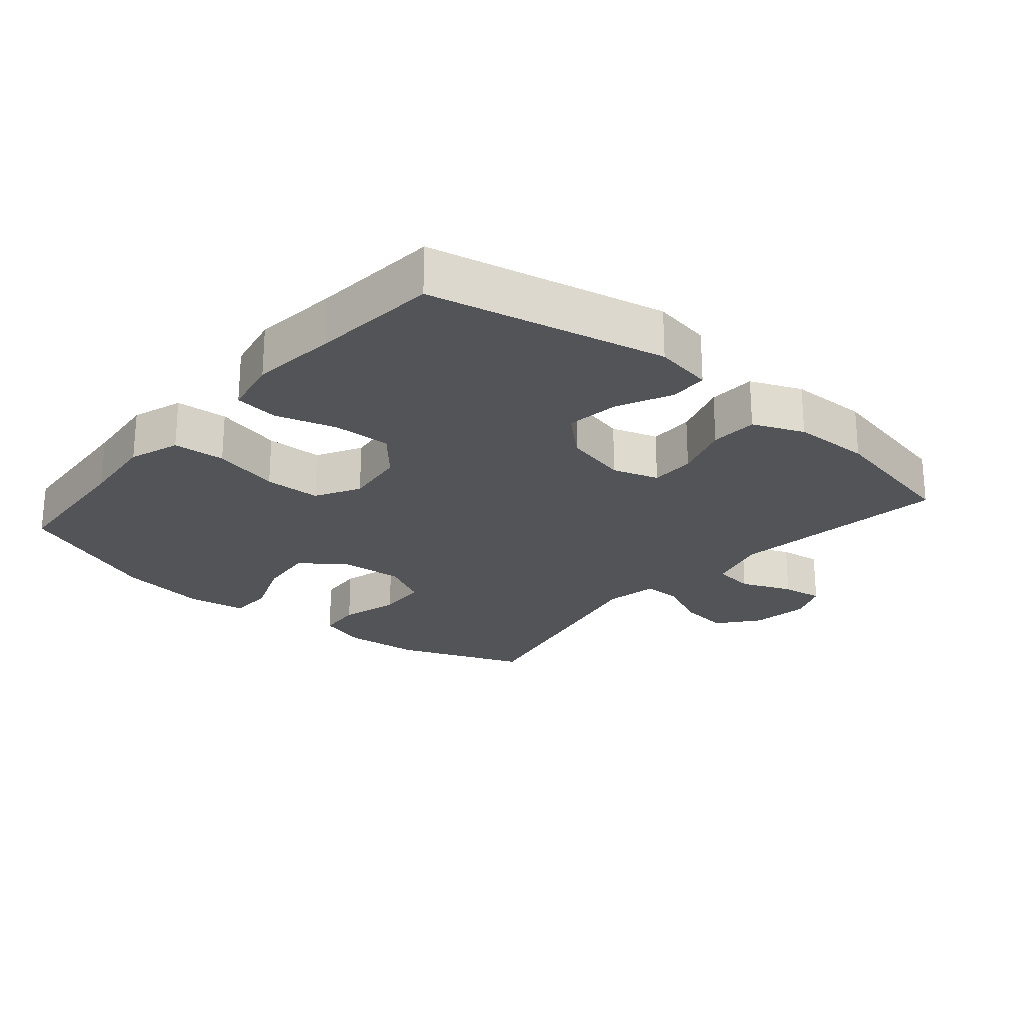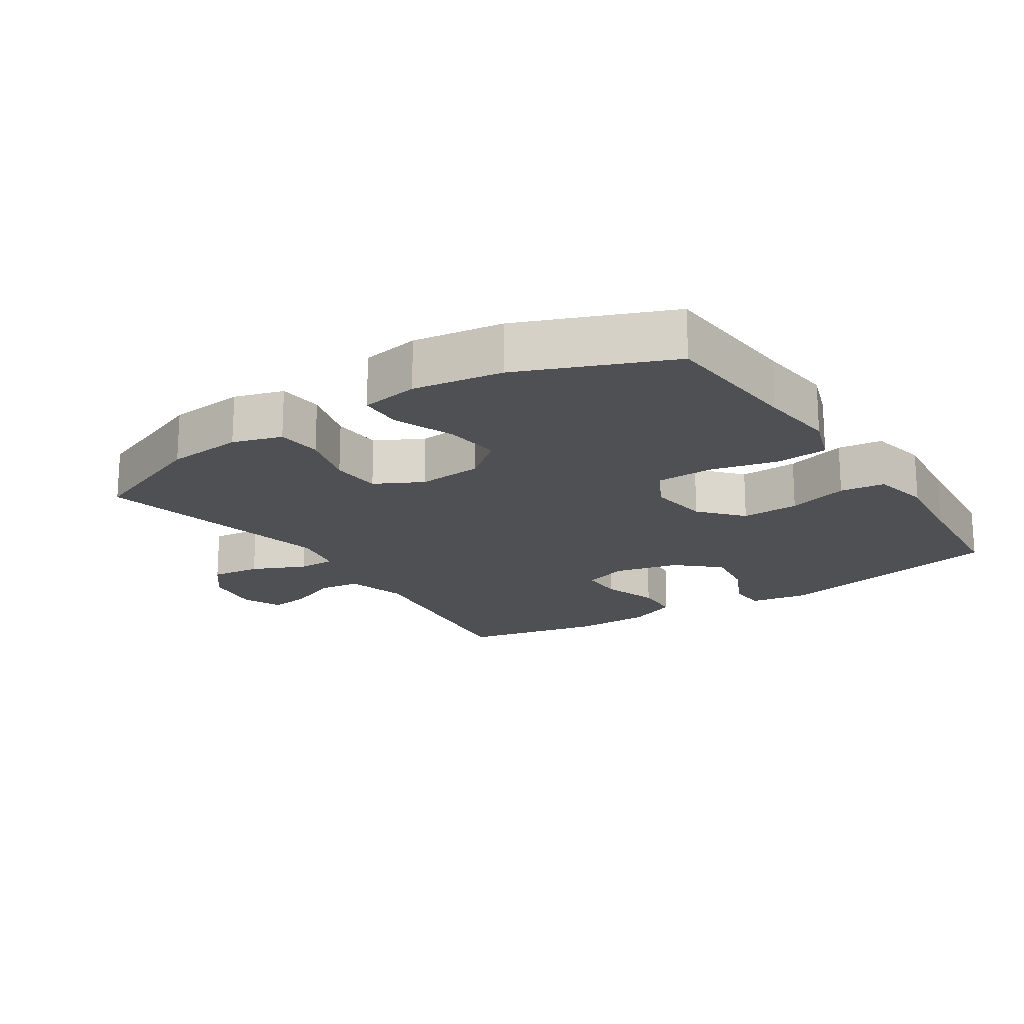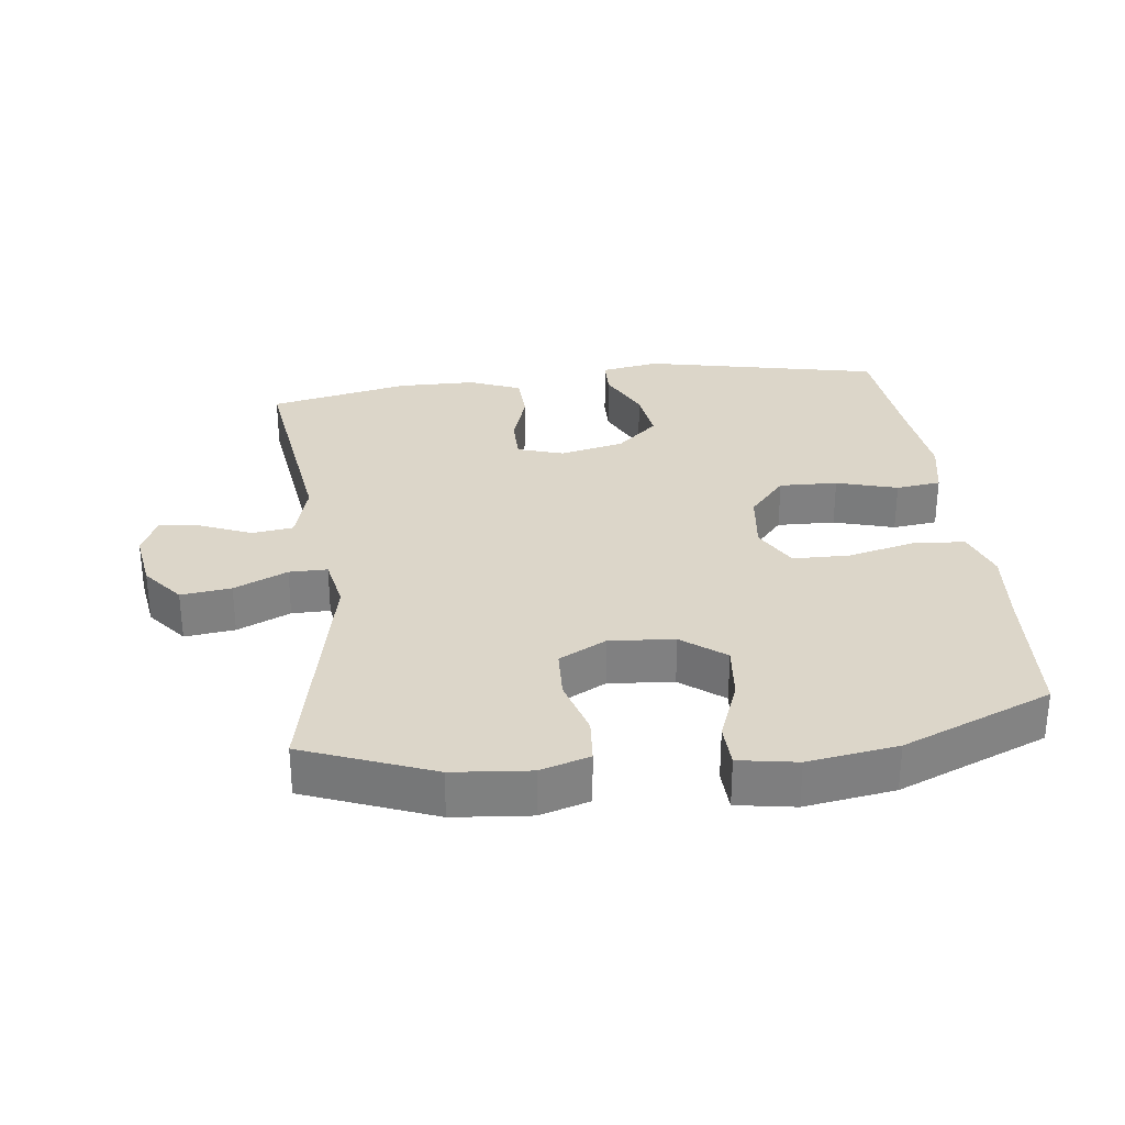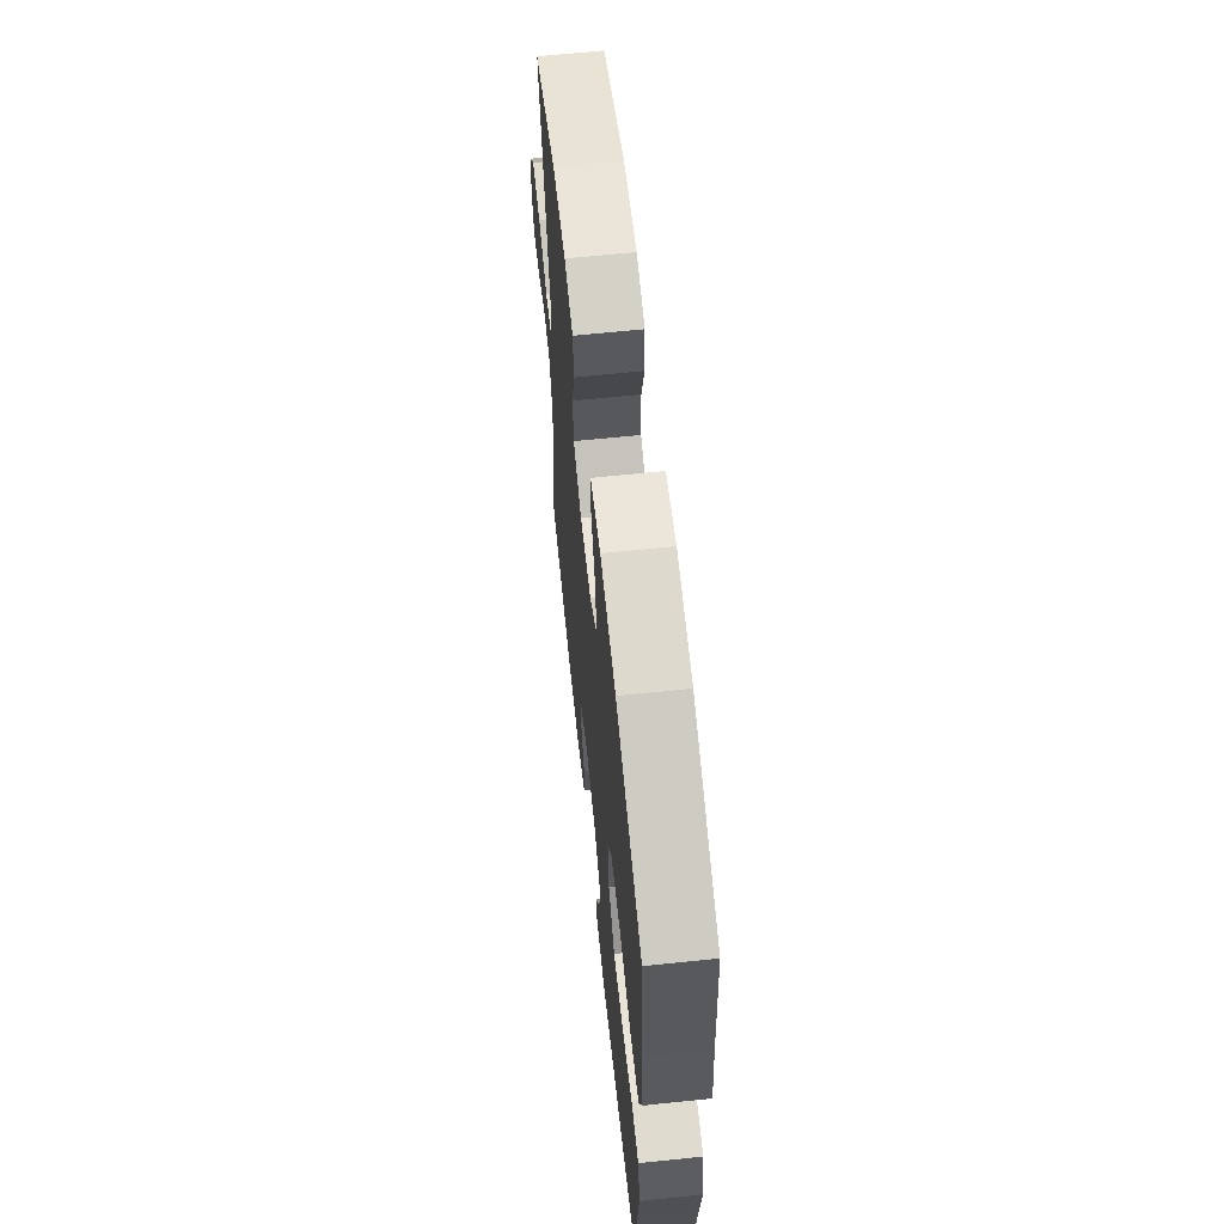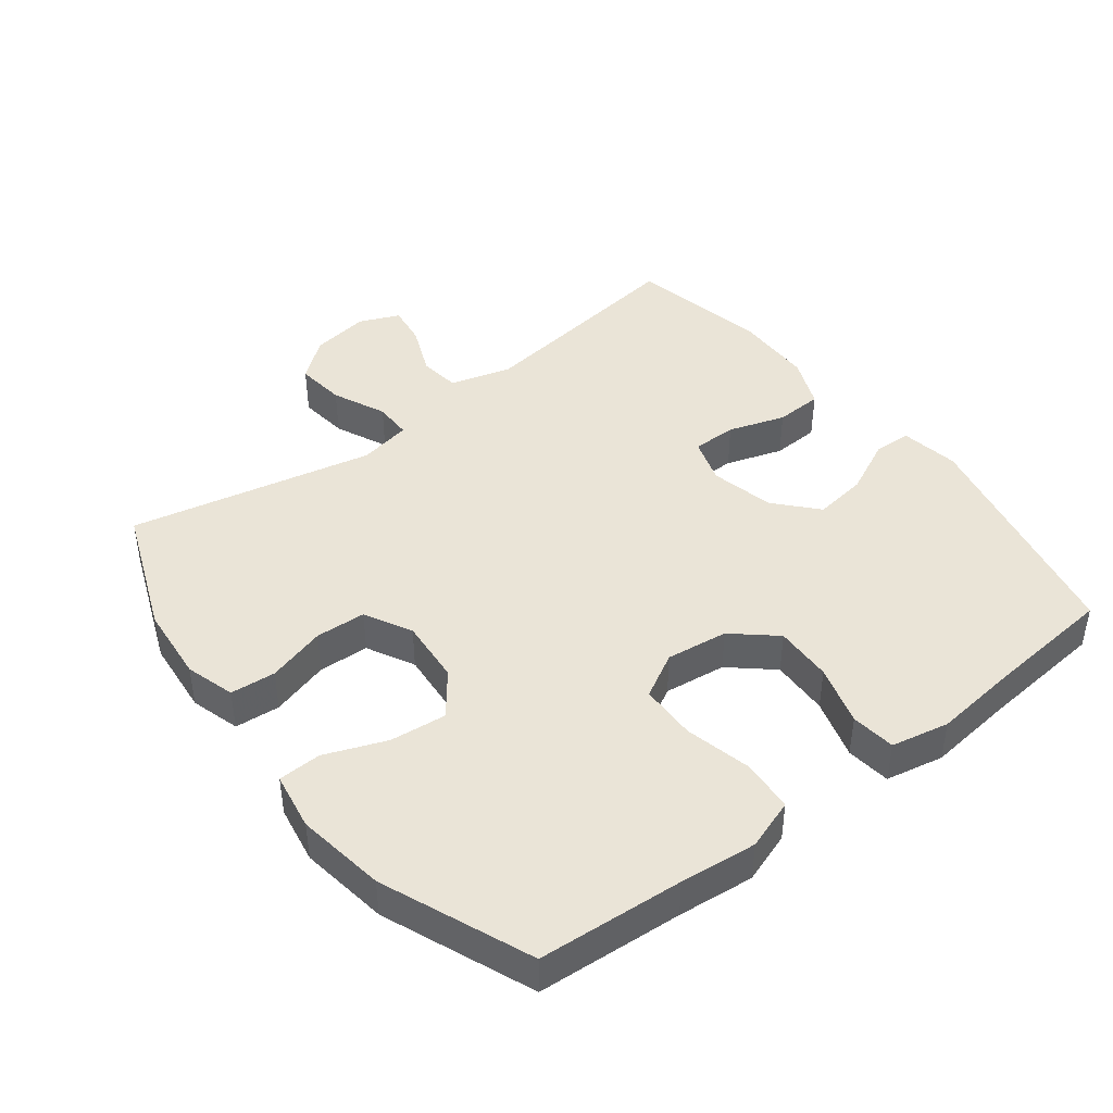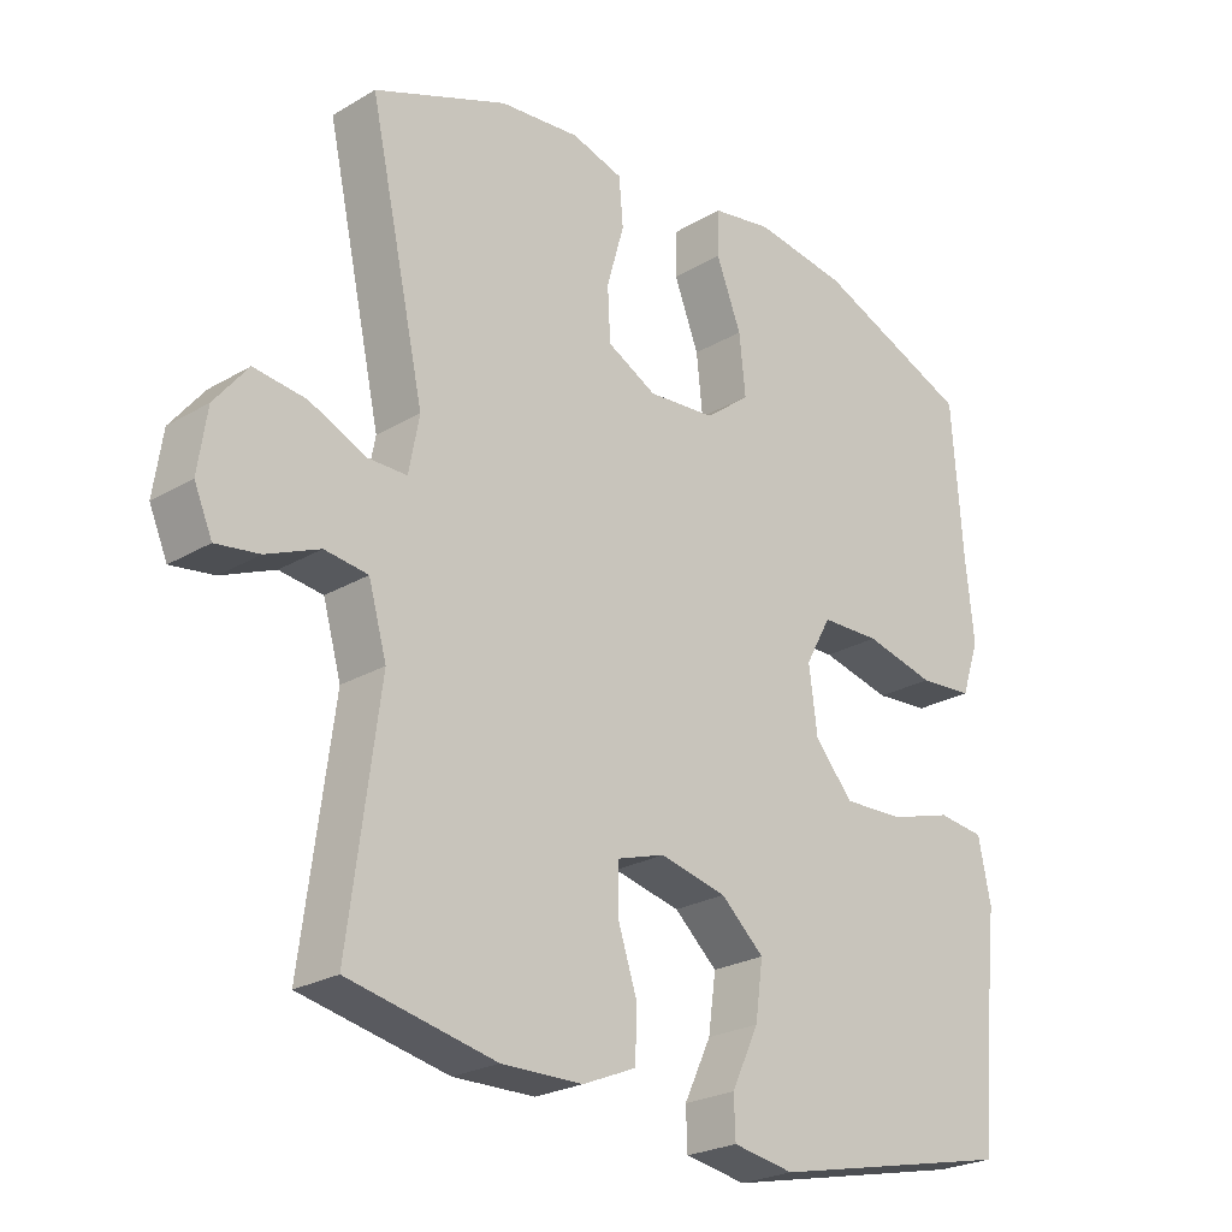
<metadata>
{"format":"obj","ext":"obj","renderer":"f3d","projection":"perspective","resolution":1024,"background":"white","views":[{"elev":-23.6,"azim":139.6,"up":"+Y"},{"elev":-18.5,"azim":33.3,"up":"+Y"},{"elev":30.2,"azim":-7.2,"up":"+Y"},{"elev":63.8,"azim":84.0,"up":"+Z"},{"elev":43.6,"azim":52.3,"up":"+Y"},{"elev":-24.3,"azim":-45.8,"up":"+Z"}]}
</metadata>
<code>
v 0.5 0.07 -0.5
v 0.146 0.07 -0.577
v 0.058 0.07 -0.562
v 0.056 0.07 -0.505
v 0.095 0.07 -0.423
v 0.106 0.07 -0.343
v 0.044 0.07 -0.287
v -0.052 0.07 -0.265
v -0.121 0.07 -0.287
v -0.121 0.07 -0.354
v -0.093 0.07 -0.439
v -0.096 0.07 -0.51
v -0.172 0.07 -0.542
v -0.289 0.07 -0.544
v -0.5 0.07 -0.5
v -0.456 0.07 -0.168
v -0.482 0.07 -0.076
v -0.544 0.07 -0.068
v -0.62 0.07 -0.1
v -0.682 0.07 -0.109
v -0.708 0.07 -0.049
v -0.695 0.07 0.039
v -0.647 0.07 0.099
v -0.572 0.07 0.09
v -0.492 0.07 0.054
v -0.435 0.07 0.054
v -0.42 0.07 0.133
v -0.5 0.07 0.5
v -0.308 0.07 0.576
v -0.193 0.07 0.587
v -0.119 0.07 0.565
v -0.113 0.07 0.497
v -0.138 0.07 0.409
v -0.134 0.07 0.333
v -0.063 0.07 0.296
v 0.034 0.07 0.304
v 0.098 0.07 0.354
v 0.089 0.07 0.439
v 0.053 0.07 0.531
v 0.055 0.07 0.596
v 0.142 0.07 0.611
v 0.276 0.07 0.591
v 0.5 0.07 0.5
v 0.516 0.07 0.282
v 0.528 0.07 0.167
v 0.502 0.07 0.091
v 0.424 0.07 0.085
v 0.323 0.07 0.109
v 0.238 0.07 0.107
v 0.201 0.07 0.04
v 0.213 0.07 -0.053
v 0.268 0.07 -0.116
v 0.355 0.07 -0.113
v 0.446 0.07 -0.086
v 0.513 0.07 -0.094
v 0.531 0.07 -0.181
v 0.517 0.07 -0.31
v 0.5 0 -0.5
v 0.146 0 -0.577
v 0.058 0 -0.562
v 0.056 0 -0.505
v 0.095 0 -0.423
v 0.106 0 -0.343
v 0.044 0 -0.287
v -0.052 0 -0.265
v -0.121 0 -0.287
v -0.121 0 -0.354
v -0.093 0 -0.439
v -0.096 0 -0.51
v -0.172 0 -0.542
v -0.289 0 -0.544
v -0.5 0 -0.5
v -0.456 0 -0.168
v -0.482 0 -0.076
v -0.544 0 -0.068
v -0.62 0 -0.1
v -0.682 0 -0.109
v -0.708 0 -0.049
v -0.695 0 0.039
v -0.647 0 0.099
v -0.572 0 0.09
v -0.492 0 0.054
v -0.435 0 0.054
v -0.42 0 0.133
v -0.5 0 0.5
v -0.308 0 0.576
v -0.193 0 0.587
v -0.119 0 0.565
v -0.113 0 0.497
v -0.138 0 0.409
v -0.134 0 0.333
v -0.063 0 0.296
v 0.034 0 0.304
v 0.098 0 0.354
v 0.089 0 0.439
v 0.053 0 0.531
v 0.055 0 0.596
v 0.142 0 0.611
v 0.276 0 0.591
v 0.5 0 0.5
v 0.516 0 0.282
v 0.528 0 0.167
v 0.502 0 0.091
v 0.424 0 0.085
v 0.323 0 0.109
v 0.238 0 0.107
v 0.201 0 0.04
v 0.213 0 -0.053
v 0.268 0 -0.116
v 0.355 0 -0.113
v 0.446 0 -0.086
v 0.513 0 -0.094
v 0.531 0 -0.181
v 0.517 0 -0.31
f 55 56 57
f 54 55 57
f 53 54 57
f 3 4 5
f 2 3 5
f 1 2 5
f 57 1 5
f 53 57 5
f 52 53 5
f 51 52 5 6
f 50 51 6 7
f 46 47 48
f 45 46 48
f 44 45 48
f 44 48 49
f 43 44 49
f 42 43 49
f 41 42 49
f 40 41 49
f 39 40 49
f 38 39 49
f 37 38 49 50
f 31 32 33
f 30 31 33
f 29 30 33
f 28 29 33
f 27 28 33
f 26 27 33 34
f 23 24 25
f 22 23 25
f 21 22 25
f 20 21 25
f 19 20 25
f 18 19 25
f 17 18 25 26
f 26 34 35
f 17 26 35
f 16 17 35
f 14 15 16
f 13 14 16
f 12 13 16
f 11 12 16
f 10 11 16
f 50 7 8
f 37 50 8
f 36 37 8
f 36 8 9
f 35 36 9
f 16 35 9
f 9 10 16
f 114 113 112
f 114 112 111
f 114 111 110
f 62 61 60
f 62 60 59
f 62 59 58
f 62 58 114
f 62 114 110
f 62 110 109
f 63 62 109 108
f 64 63 108 107
f 105 104 103
f 105 103 102
f 105 102 101
f 106 105 101
f 106 101 100
f 106 100 99
f 106 99 98
f 106 98 97
f 106 97 96
f 106 96 95
f 107 106 95 94
f 90 89 88
f 90 88 87
f 90 87 86
f 90 86 85
f 90 85 84
f 91 90 84 83
f 82 81 80
f 82 80 79
f 82 79 78
f 82 78 77
f 82 77 76
f 82 76 75
f 83 82 75 74
f 92 91 83
f 92 83 74
f 92 74 73
f 73 72 71
f 73 71 70
f 73 70 69
f 73 69 68
f 73 68 67
f 65 64 107
f 65 107 94
f 65 94 93
f 66 65 93
f 66 93 92
f 66 92 73
f 73 67 66
f 1 58 59 2
f 2 59 60 3
f 3 60 61 4
f 4 61 62 5
f 5 62 63 6
f 6 63 64 7
f 7 64 65 8
f 8 65 66 9
f 9 66 67 10
f 10 67 68 11
f 11 68 69 12
f 12 69 70 13
f 13 70 71 14
f 14 71 72 15
f 15 72 73 16
f 16 73 74 17
f 17 74 75 18
f 18 75 76 19
f 19 76 77 20
f 20 77 78 21
f 21 78 79 22
f 22 79 80 23
f 23 80 81 24
f 24 81 82 25
f 25 82 83 26
f 26 83 84 27
f 27 84 85 28
f 28 85 86 29
f 29 86 87 30
f 30 87 88 31
f 31 88 89 32
f 32 89 90 33
f 33 90 91 34
f 34 91 92 35
f 35 92 93 36
f 36 93 94 37
f 37 94 95 38
f 38 95 96 39
f 39 96 97 40
f 40 97 98 41
f 41 98 99 42
f 42 99 100 43
f 43 100 101 44
f 44 101 102 45
f 45 102 103 46
f 46 103 104 47
f 47 104 105 48
f 48 105 106 49
f 49 106 107 50
f 50 107 108 51
f 51 108 109 52
f 52 109 110 53
f 53 110 111 54
f 54 111 112 55
f 55 112 113 56
f 56 113 114 57
f 57 114 58 1

</code>
